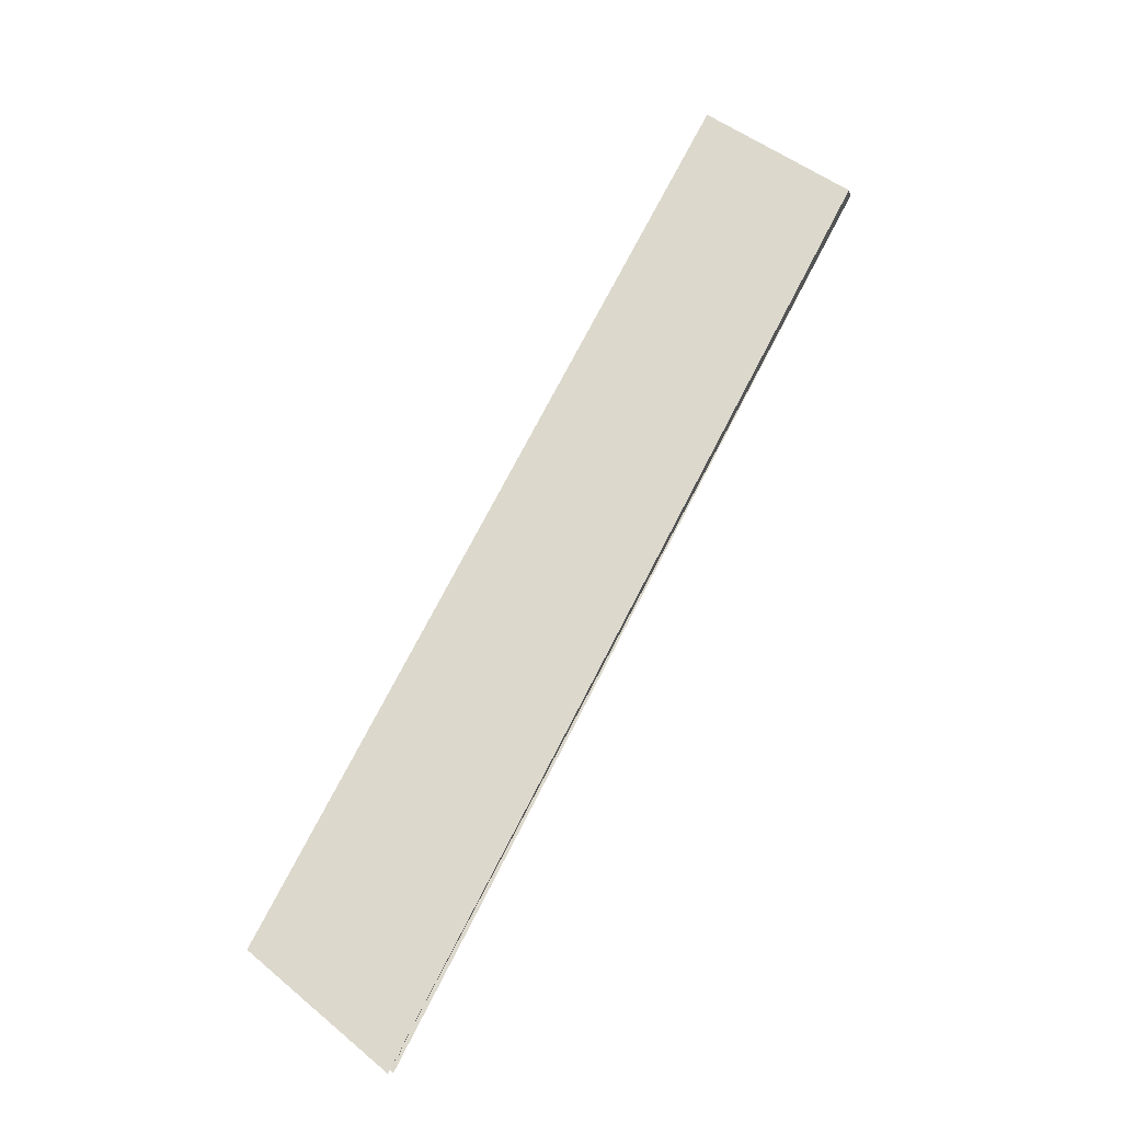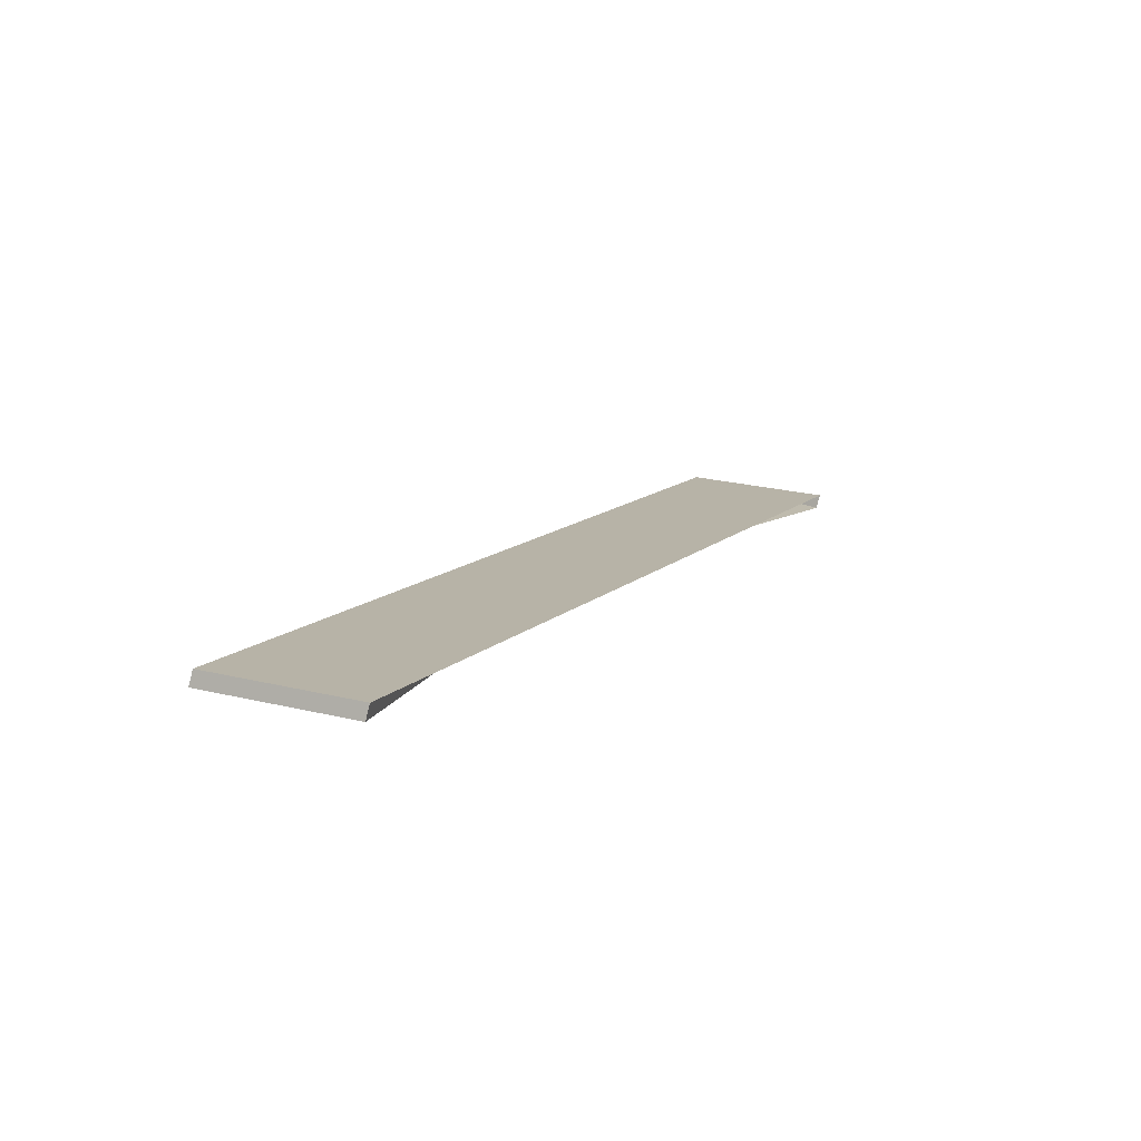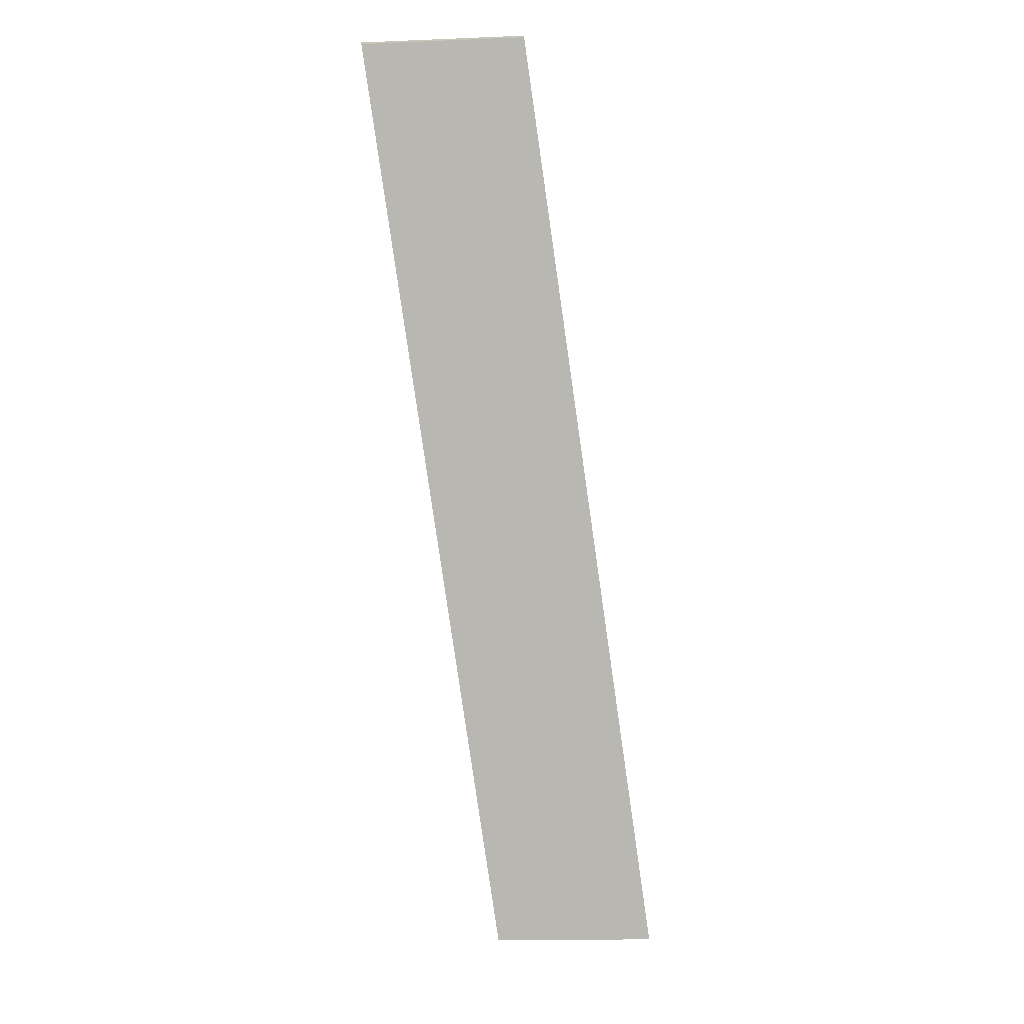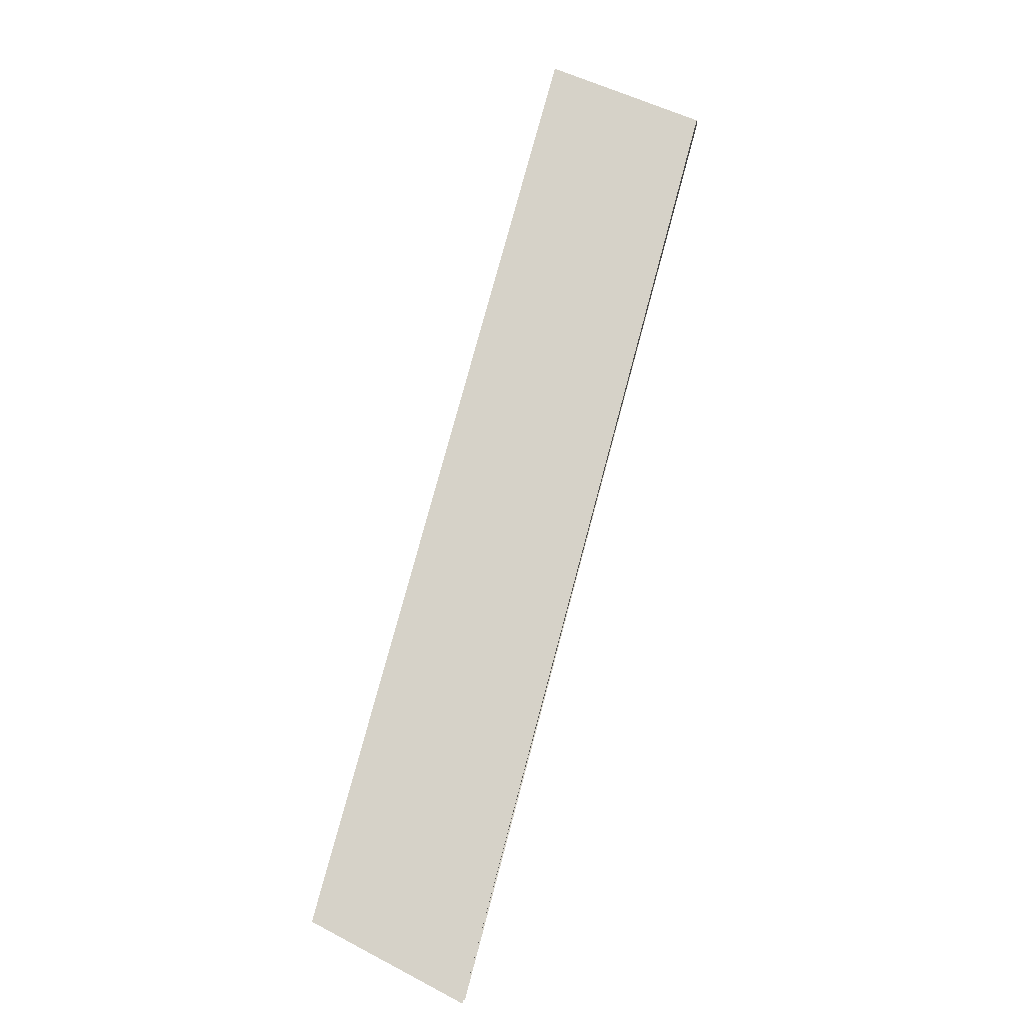
<metadata>
{"format":"obj","ext":"obj","renderer":"f3d","projection":"perspective","resolution":1024,"background":"white","views":[{"elev":50.5,"azim":119.0,"up":"+Y"},{"elev":34.4,"azim":-61.8,"up":"+Y"},{"elev":79.7,"azim":81.3,"up":"+Y"},{"elev":56.9,"azim":106.0,"up":"+Y"}]}
</metadata>
<code>
o Cut_1_Vigor
v 0.1449 1.624 -0.02785
v 0.1438 1.634 0.02215
v 0.4175 1.535 0.02215
v 0.4255 1.523 -0.02785
v 0.1426 1.621 -0.02785
v 0.1416 1.63 0.02215
v 0.4232 1.519 -0.02785
v 0.4152 1.531 0.02215
f 1 2 3 4
f 5 8 7 6
f 1 5 6 2
f 2 6 7 3
f 3 7 8 4
f 5 1 4 8

</code>
